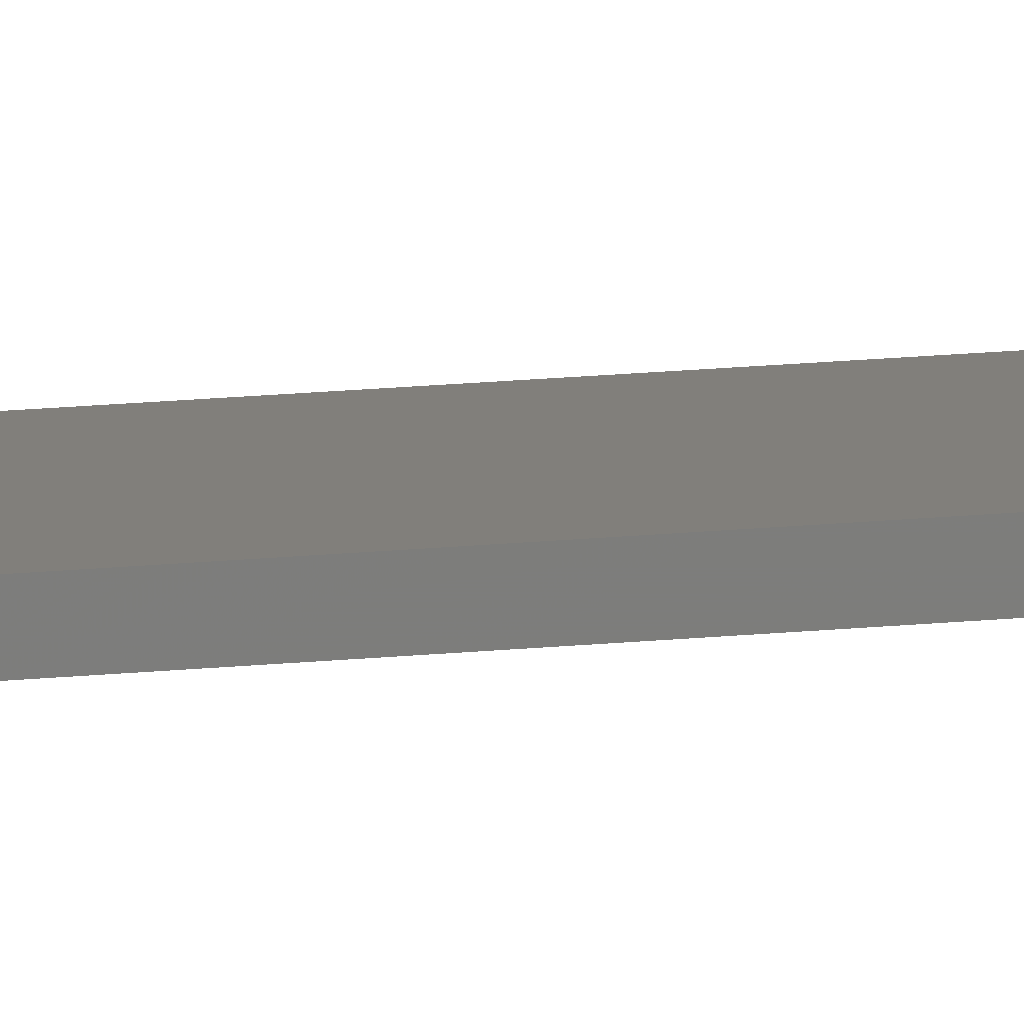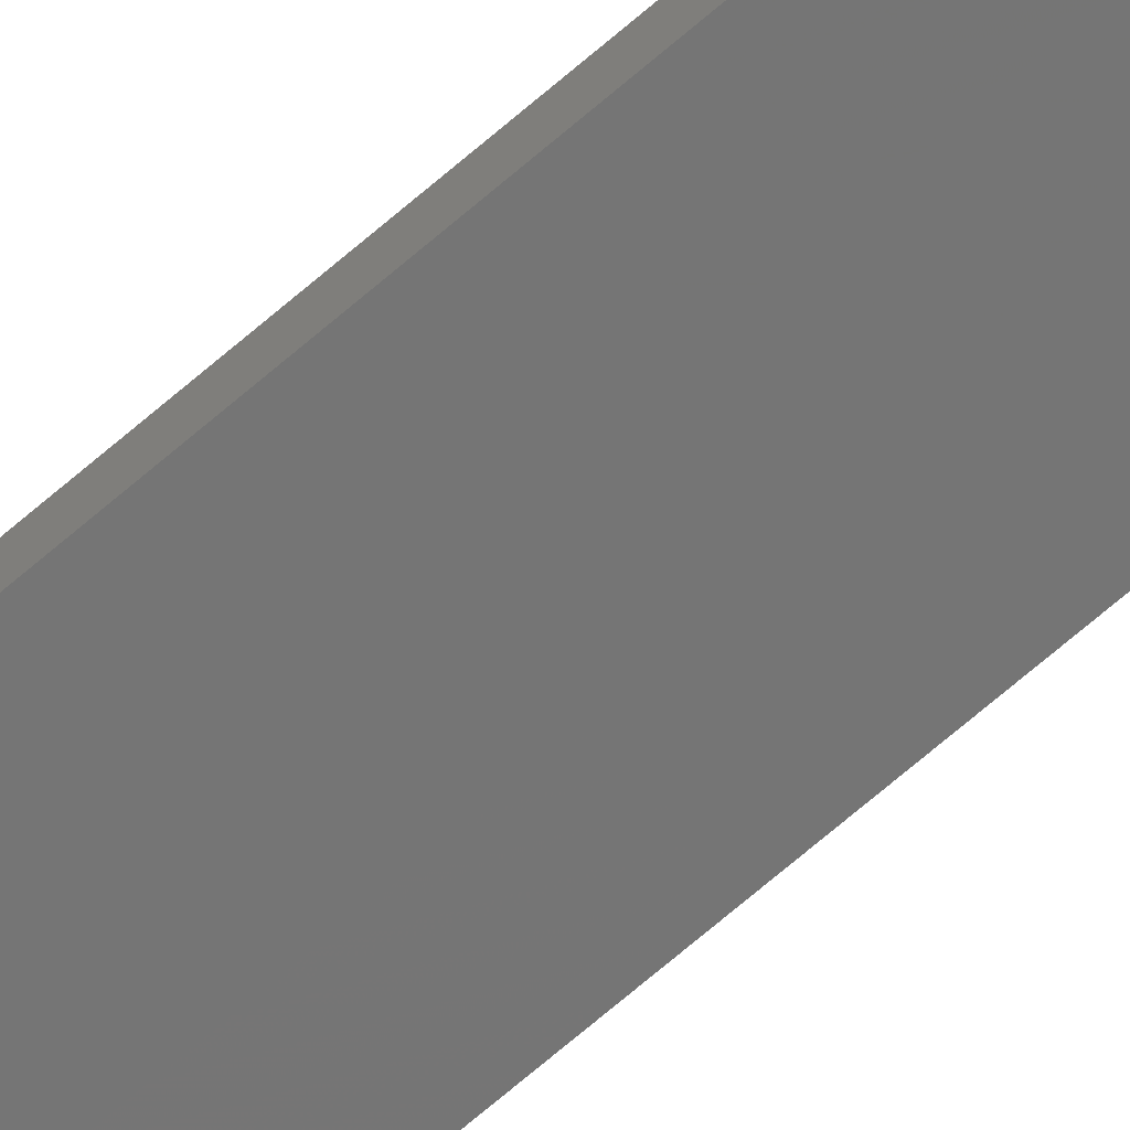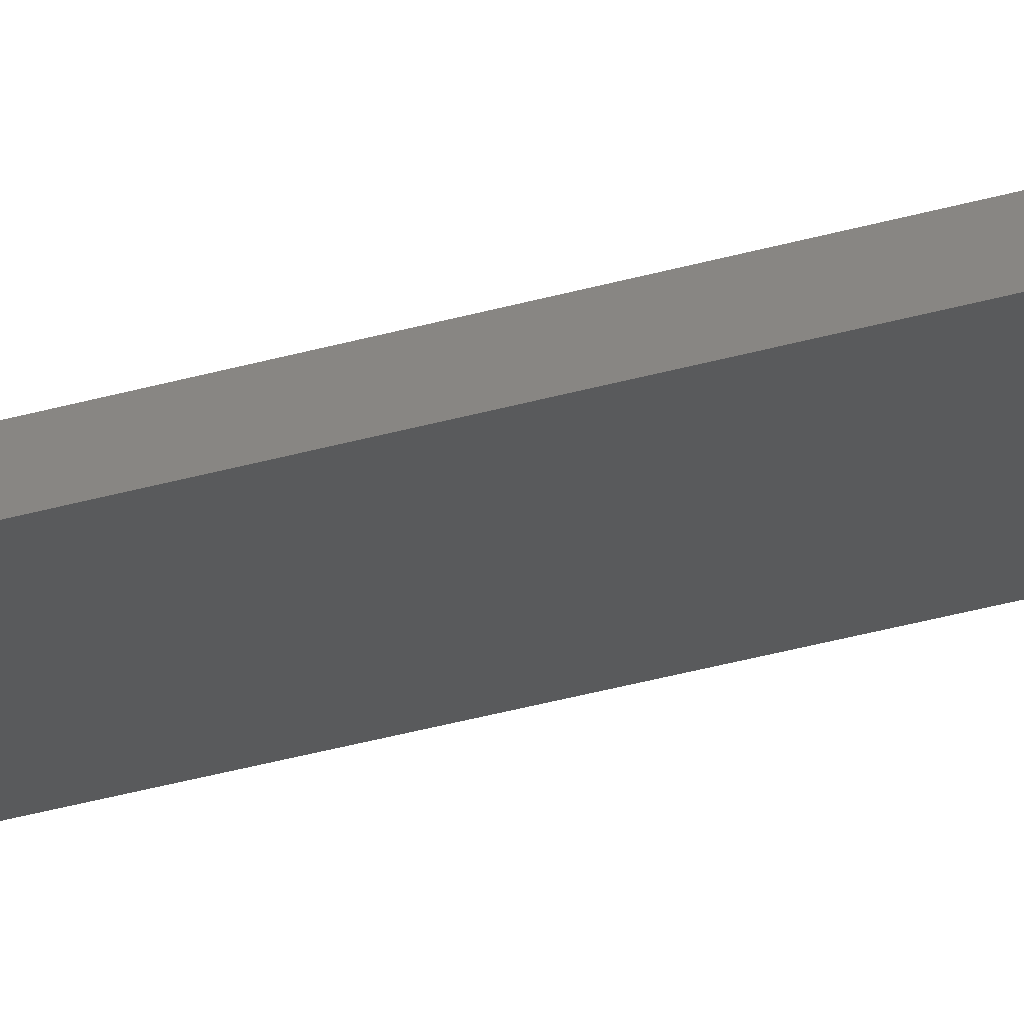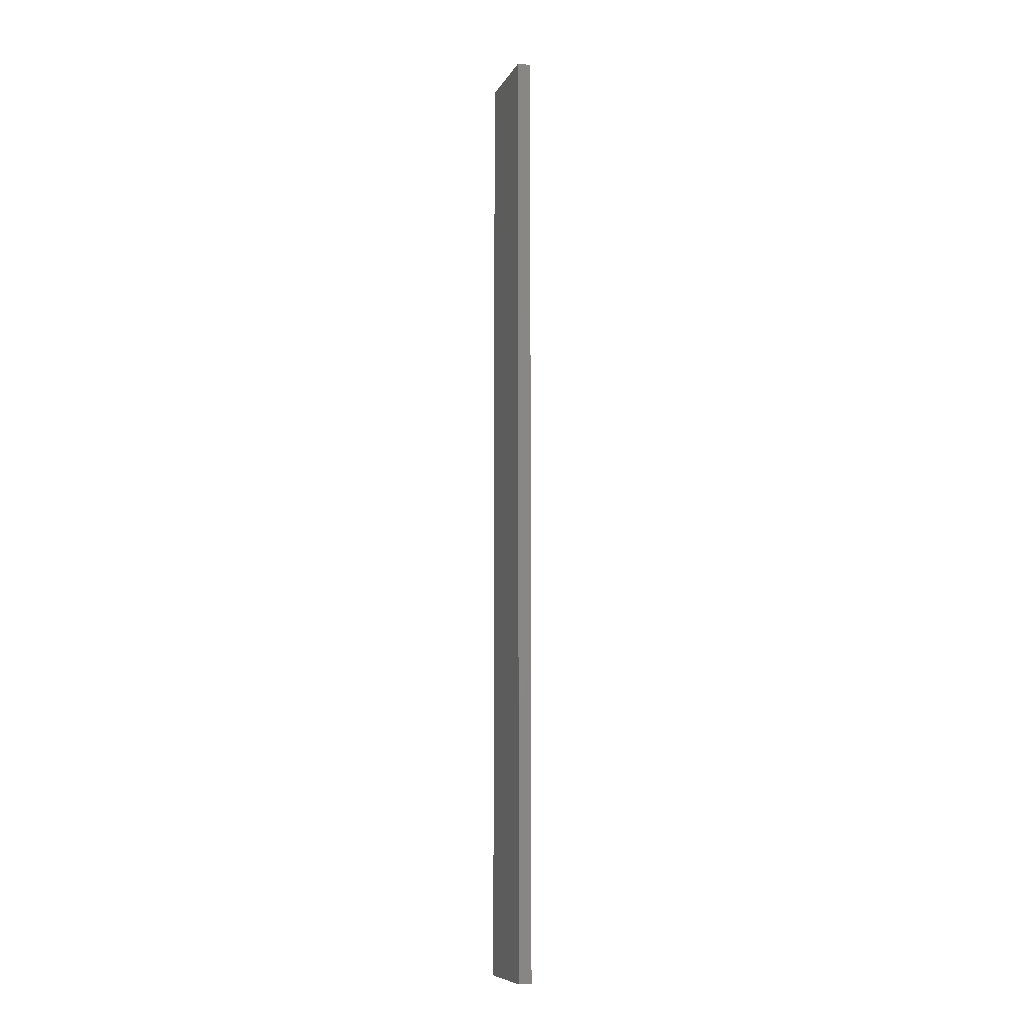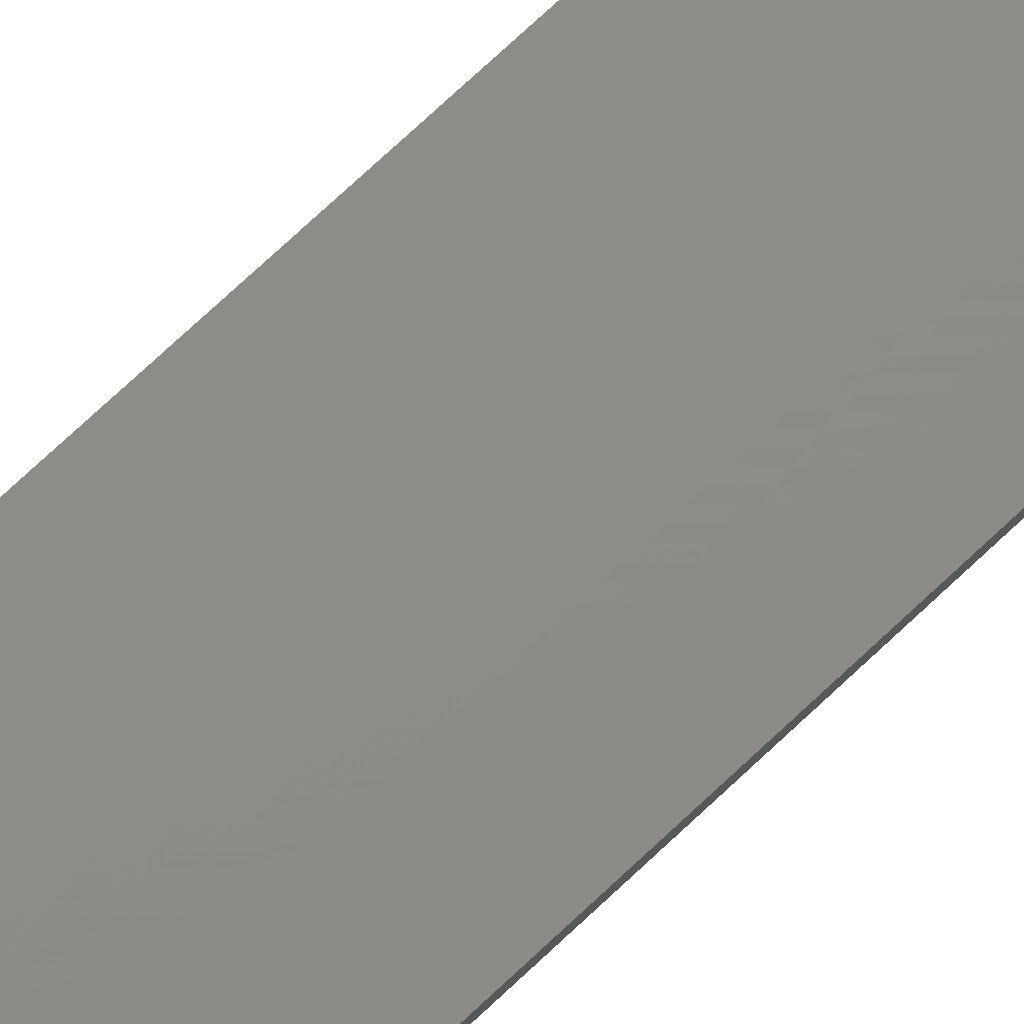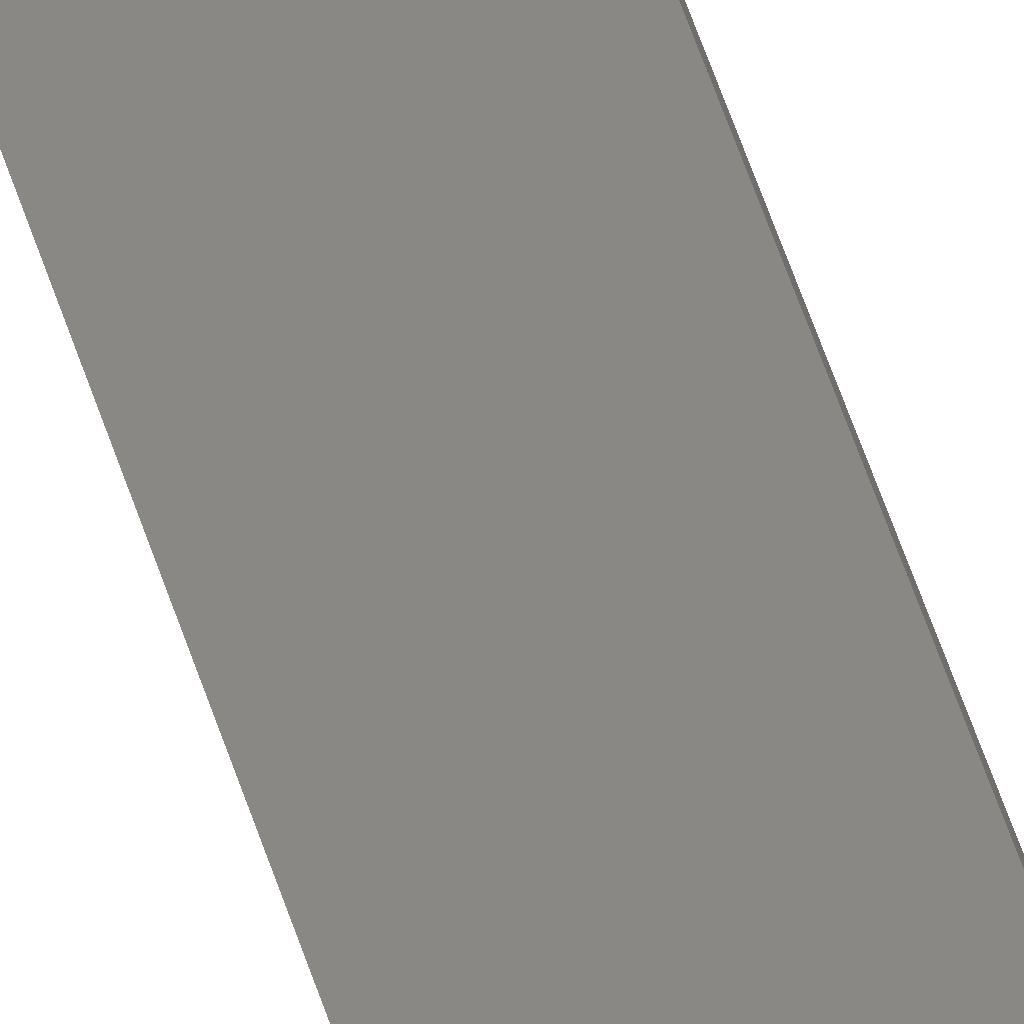
<metadata>
{"format":"stl","ext":"stl","renderer":"f3d","projection":"perspective","resolution":1024,"background":"white","views":[{"elev":25.5,"azim":82.0,"up":"+Y"},{"elev":-76.7,"azim":-50.2,"up":"+Y"},{"elev":-35.7,"azim":-69.3,"up":"+Y"},{"elev":-8.7,"azim":84.6,"up":"+Z"},{"elev":66.2,"azim":-134.6,"up":"+Y"},{"elev":68.5,"azim":-19.8,"up":"+Y"}]}
</metadata>
<code>
# stl→obj: 16 verts, 28 faces
v -19.29 2.338 -133.1
v -19.19 2.361 -133.1
v -19.19 2.361 -136.7
v -19.29 2.338 -136.7
v -19.4 2.316 -136.7
v -19.4 2.316 -133.1
v -19.5 2.293 -136.7
v -19.5 2.293 -133.1
v -19.49 2.244 -133.1
v -19.49 2.244 -136.7
v -19.18 2.312 -136.7
v -19.18 2.312 -133.1
v -19.28 2.289 -136.7
v -19.28 2.289 -133.1
v -19.39 2.267 -133.1
v -19.39 2.267 -136.7
f 1 2 3
f 1 3 4
f 1 4 5
f 6 5 7
f 6 1 5
f 8 6 7
f 8 7 9
f 7 10 9
f 11 12 13
f 12 14 13
f 13 15 16
f 16 15 10
f 14 15 13
f 15 9 10
f 12 3 2
f 11 3 12
f 16 10 7
f 5 16 7
f 4 13 16
f 4 16 5
f 3 11 13
f 3 13 4
f 15 6 9
f 9 6 8
f 14 1 15
f 15 1 6
f 12 2 14
f 14 2 1

</code>
